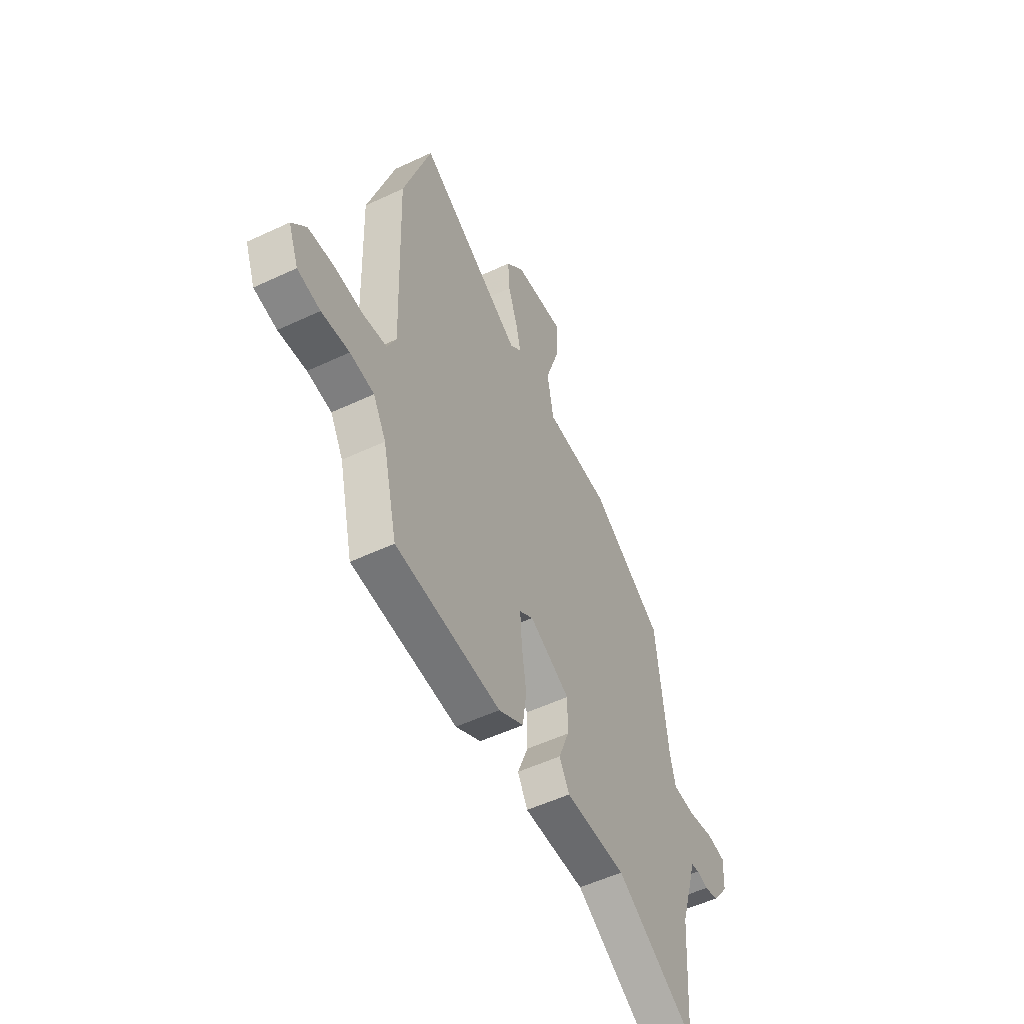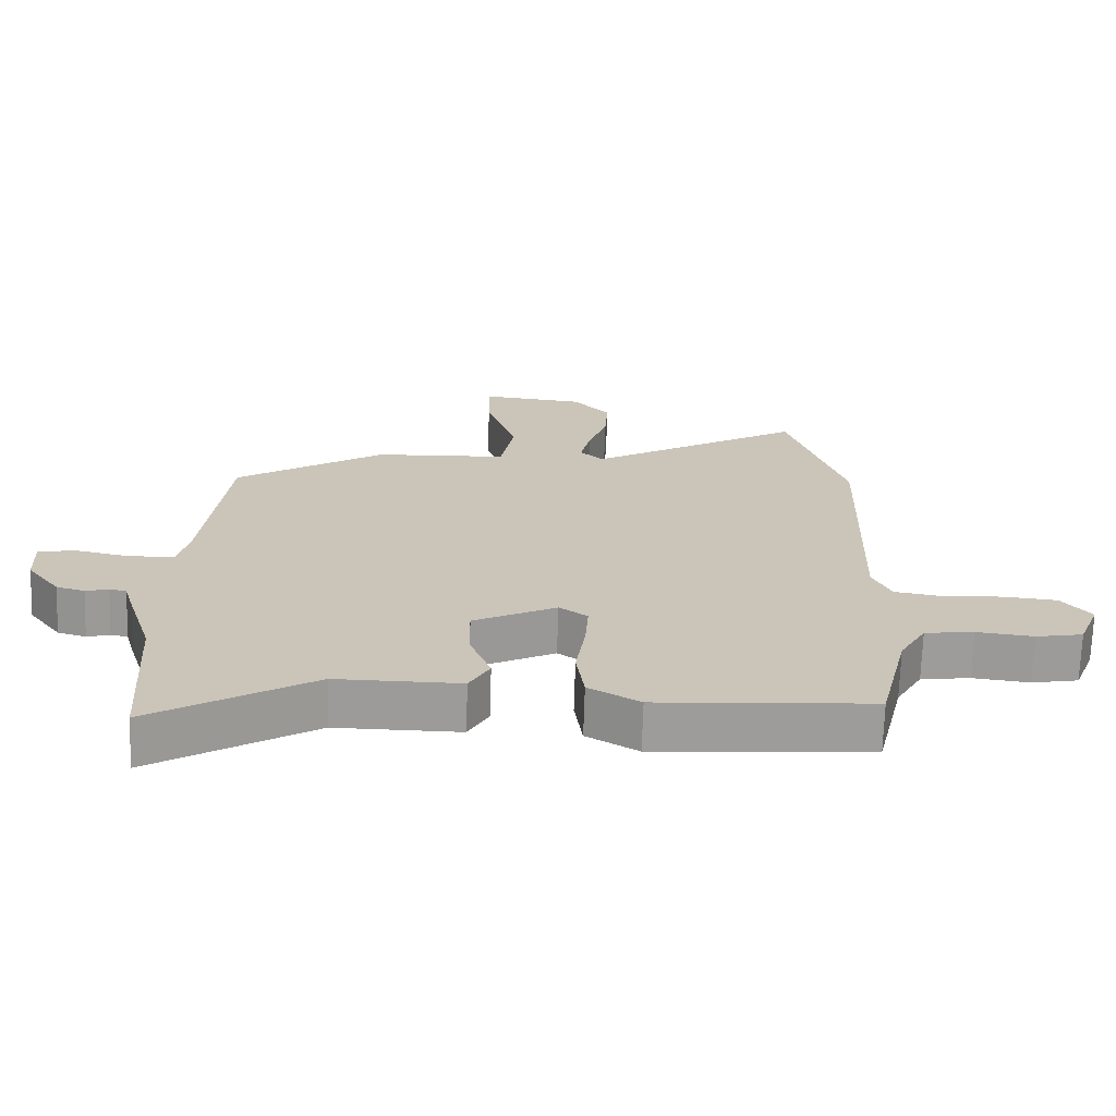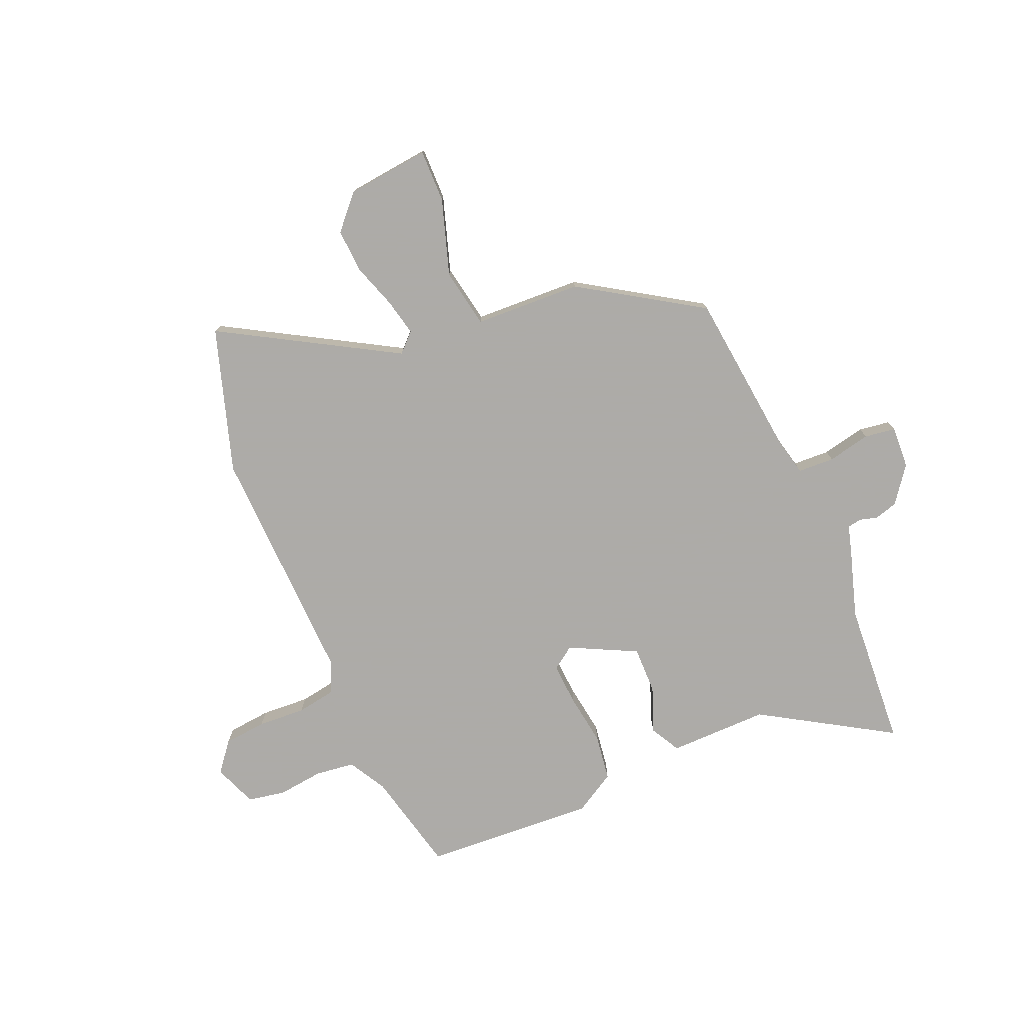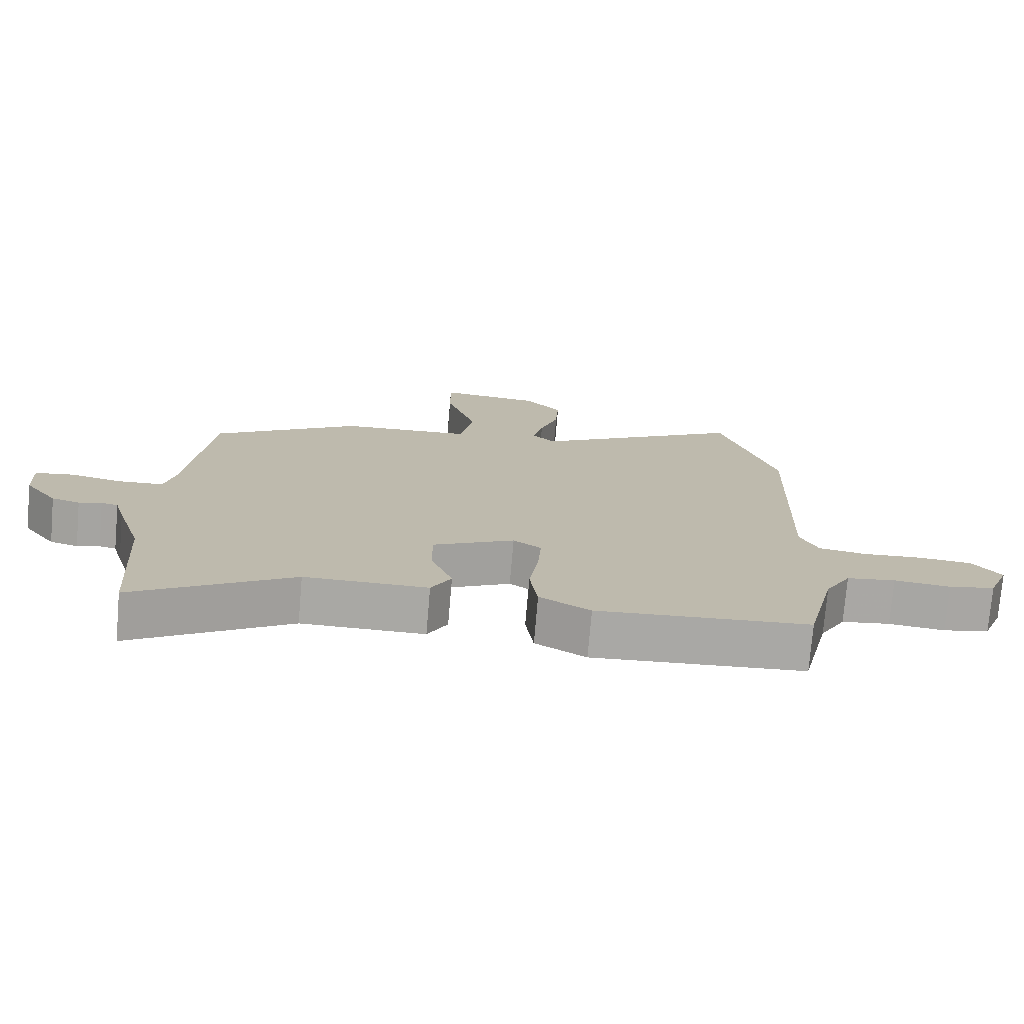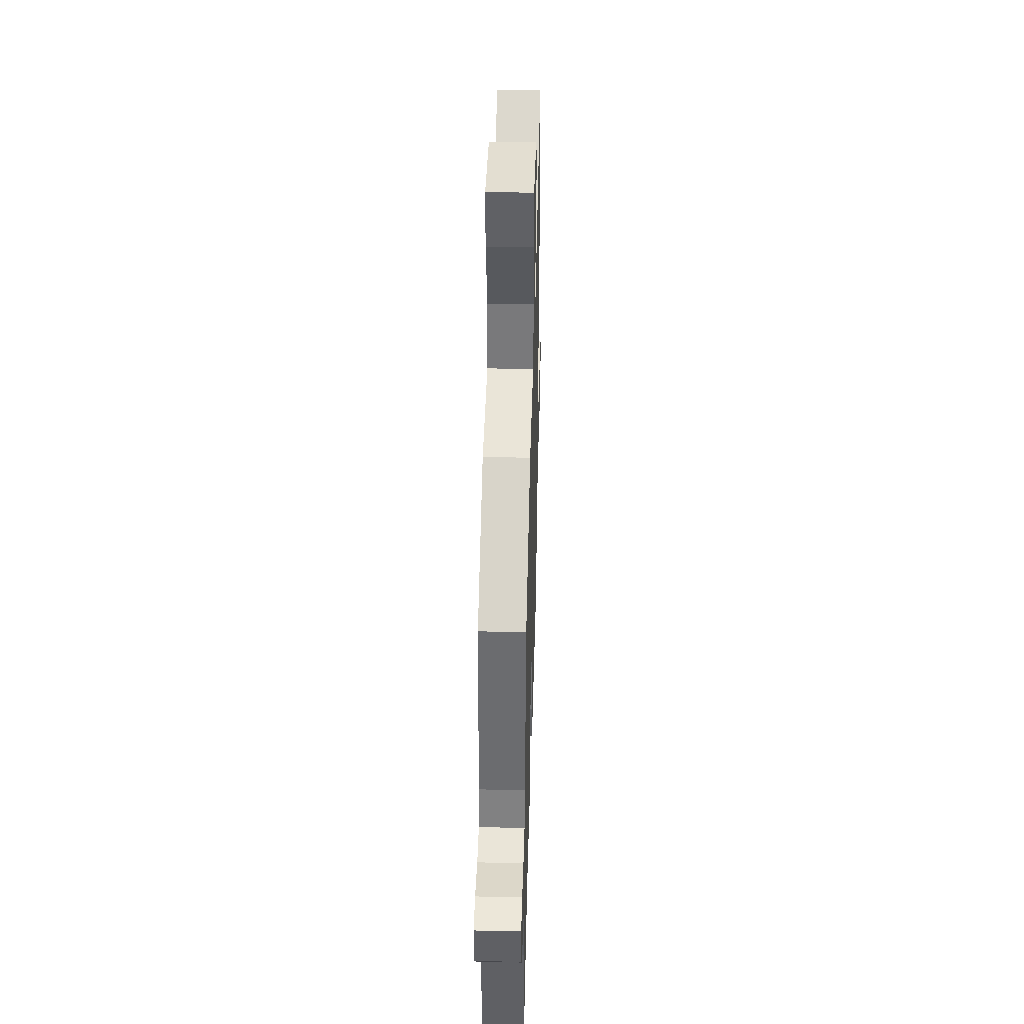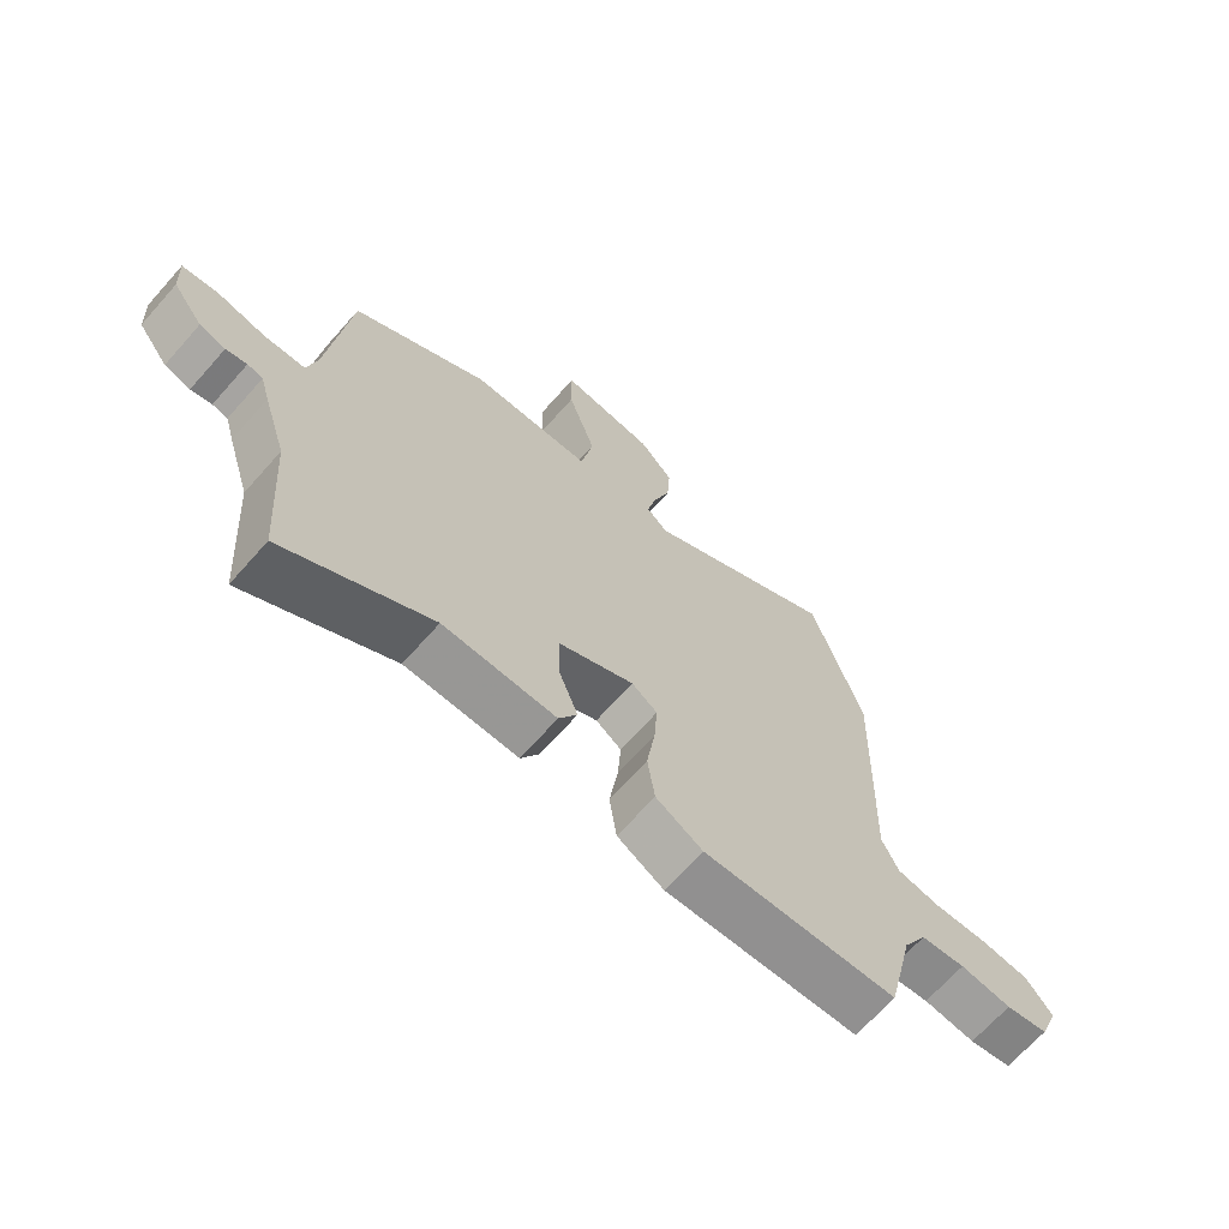
<metadata>
{"format":"obj","ext":"obj","renderer":"f3d","projection":"perspective","resolution":1024,"background":"white","views":[{"elev":-53.6,"azim":-63.4,"up":"+Z"},{"elev":-69.9,"azim":178.2,"up":"+Z"},{"elev":-76.5,"azim":23.0,"up":"+Y"},{"elev":-75.0,"azim":175.1,"up":"+Z"},{"elev":42.4,"azim":91.6,"up":"+Z"},{"elev":-67.8,"azim":138.5,"up":"+Z"}]}
</metadata>
<code>
v 0.464 0.07 0.347
v 0.498 0.07 0.041
v 0.514 0.07 -0.028
v 0.581 0.07 -0.031
v 0.66 0.07 -0.014
v 0.717 0.07 -0.022
v 0.713 0.07 -0.1
v 0.664 0.07 -0.166
v 0.622 0.07 -0.178
v 0.588 0.07 -0.169
v 0.563 0.07 -0.174
v 0.548 0.07 -0.227
v 0.51 0.07 -0.35
v 0.492 0.07 -0.619
v 0.253 0.07 -0.474
v 0.069 0.07 -0.476
v 0.039 0.07 -0.421
v 0.071 0.07 -0.337
v 0.072 0.07 -0.25
v -0.051 0.07 -0.189
v -0.093 0.07 -0.219
v -0.088 0.07 -0.297
v -0.074 0.07 -0.392
v -0.086 0.07 -0.477
v -0.162 0.07 -0.522
v -0.48 0.07 -0.503
v -0.524 0.07 -0.315
v -0.563 0.07 -0.246
v -0.636 0.07 -0.237
v -0.72 0.07 -0.247
v -0.789 0.07 -0.234
v -0.82 0.07 -0.155
v -0.777 0.07 -0.101
v -0.698 0.07 -0.093
v -0.61 0.07 -0.098
v -0.539 0.07 -0.086
v -0.512 0.07 -0.027
v -0.526 0.07 0.418
v -0.442 0.07 0.683
v -0.123 0.07 0.499
v -0.089 0.07 0.532
v -0.104 0.07 0.599
v -0.132 0.07 0.682
v -0.137 0.07 0.763
v -0.082 0.07 0.824
v 0.071 0.07 0.841
v 0.07 0.07 0.744
v 0.025 0.07 0.605
v 0.045 0.07 0.496
v 0.242 0.07 0.488
v 0.464 0 0.347
v 0.498 0 0.041
v 0.514 0 -0.028
v 0.581 0 -0.031
v 0.66 0 -0.014
v 0.717 0 -0.022
v 0.713 0 -0.1
v 0.664 0 -0.166
v 0.622 0 -0.178
v 0.588 0 -0.169
v 0.563 0 -0.174
v 0.548 0 -0.227
v 0.51 0 -0.35
v 0.492 0 -0.619
v 0.253 0 -0.474
v 0.069 0 -0.476
v 0.039 0 -0.421
v 0.071 0 -0.337
v 0.072 0 -0.25
v -0.051 0 -0.189
v -0.093 0 -0.219
v -0.088 0 -0.297
v -0.074 0 -0.392
v -0.086 0 -0.477
v -0.162 0 -0.522
v -0.48 0 -0.503
v -0.524 0 -0.315
v -0.563 0 -0.246
v -0.636 0 -0.237
v -0.72 0 -0.247
v -0.789 0 -0.234
v -0.82 0 -0.155
v -0.777 0 -0.101
v -0.698 0 -0.093
v -0.61 0 -0.098
v -0.539 0 -0.086
v -0.512 0 -0.027
v -0.526 0 0.418
v -0.442 0 0.683
v -0.123 0 0.499
v -0.089 0 0.532
v -0.104 0 0.599
v -0.132 0 0.682
v -0.137 0 0.763
v -0.082 0 0.824
v 0.071 0 0.841
v 0.07 0 0.744
v 0.025 0 0.605
v 0.045 0 0.496
v 0.242 0 0.488
f 49 50 1 2
f 46 47 48
f 45 46 48
f 44 45 48
f 43 44 48
f 42 43 48
f 41 42 48 49
f 49 2 3
f 41 49 3
f 40 41 3
f 39 40 3
f 38 39 3
f 37 38 3
f 33 34 35
f 32 33 35
f 31 32 35
f 30 31 35
f 29 30 35
f 28 29 35 36
f 36 37 3
f 28 36 3
f 27 28 3
f 25 26 27
f 24 25 27
f 23 24 27
f 22 23 27
f 15 16 17 18
f 15 18 19
f 14 15 19
f 13 14 19
f 13 19 20
f 12 13 20
f 11 12 20
f 8 9 10
f 7 8 10
f 6 7 10
f 5 6 10
f 4 5 10
f 4 10 11 20
f 21 22 27
f 20 21 27
f 20 27 3
f 3 4 20
f 52 51 100 99
f 98 97 96
f 98 96 95
f 98 95 94
f 98 94 93
f 98 93 92
f 99 98 92 91
f 53 52 99
f 53 99 91
f 53 91 90
f 53 90 89
f 53 89 88
f 53 88 87
f 85 84 83
f 85 83 82
f 85 82 81
f 85 81 80
f 85 80 79
f 86 85 79 78
f 53 87 86
f 53 86 78
f 53 78 77
f 77 76 75
f 77 75 74
f 77 74 73
f 77 73 72
f 68 67 66 65
f 69 68 65
f 69 65 64
f 69 64 63
f 70 69 63
f 70 63 62
f 70 62 61
f 60 59 58
f 60 58 57
f 60 57 56
f 60 56 55
f 60 55 54
f 70 61 60 54
f 77 72 71
f 77 71 70
f 53 77 70
f 70 54 53
f 1 51 52 2
f 2 52 53 3
f 3 53 54 4
f 4 54 55 5
f 5 55 56 6
f 6 56 57 7
f 7 57 58 8
f 8 58 59 9
f 9 59 60 10
f 10 60 61 11
f 11 61 62 12
f 12 62 63 13
f 13 63 64 14
f 14 64 65 15
f 15 65 66 16
f 16 66 67 17
f 17 67 68 18
f 18 68 69 19
f 19 69 70 20
f 20 70 71 21
f 21 71 72 22
f 22 72 73 23
f 23 73 74 24
f 24 74 75 25
f 25 75 76 26
f 26 76 77 27
f 27 77 78 28
f 28 78 79 29
f 29 79 80 30
f 30 80 81 31
f 31 81 82 32
f 32 82 83 33
f 33 83 84 34
f 34 84 85 35
f 35 85 86 36
f 36 86 87 37
f 37 87 88 38
f 38 88 89 39
f 39 89 90 40
f 40 90 91 41
f 41 91 92 42
f 42 92 93 43
f 43 93 94 44
f 44 94 95 45
f 45 95 96 46
f 46 96 97 47
f 47 97 98 48
f 48 98 99 49
f 49 99 100 50
f 50 100 51 1

</code>
